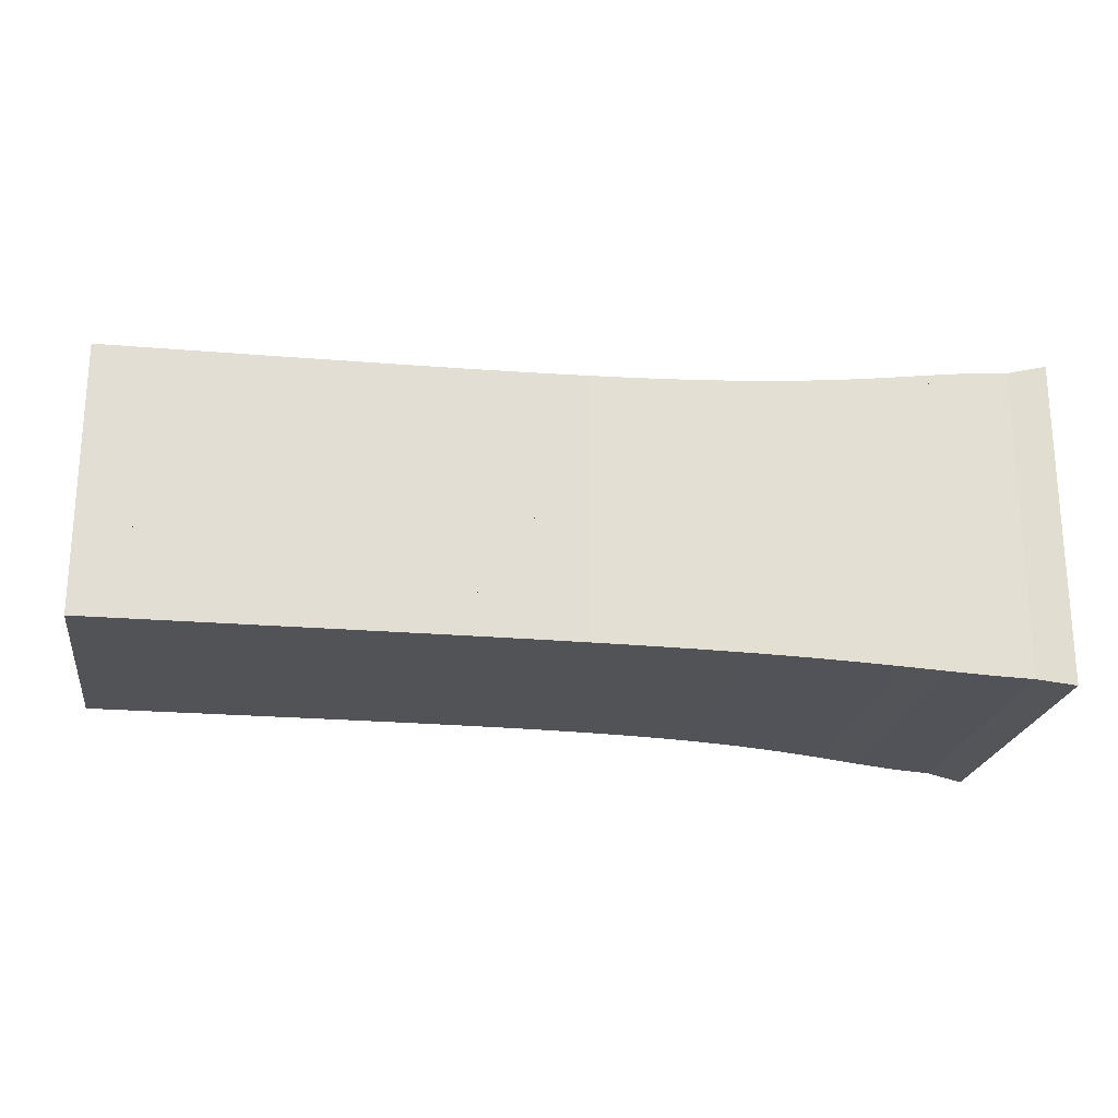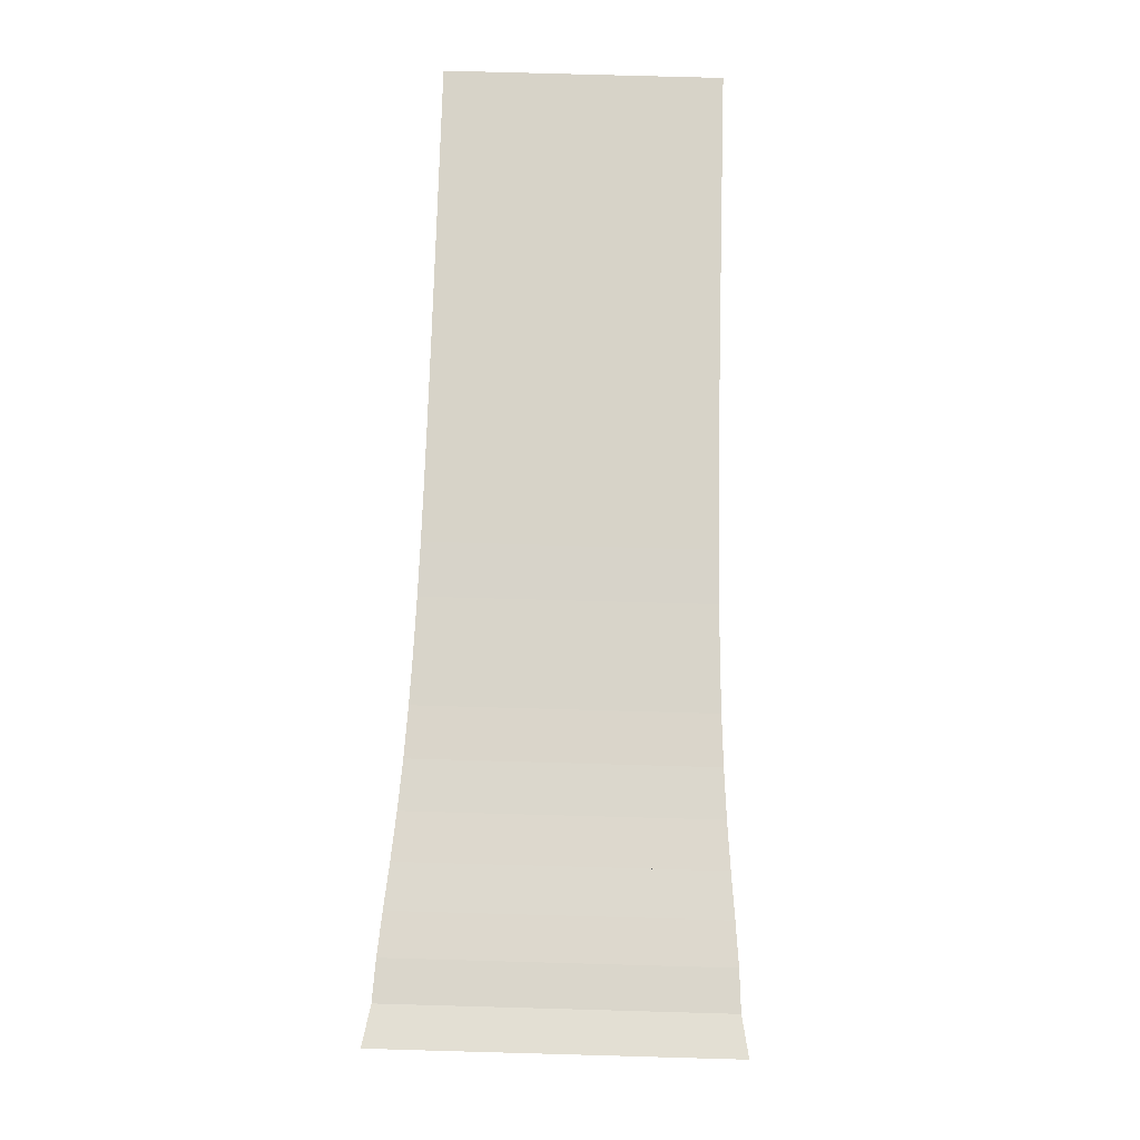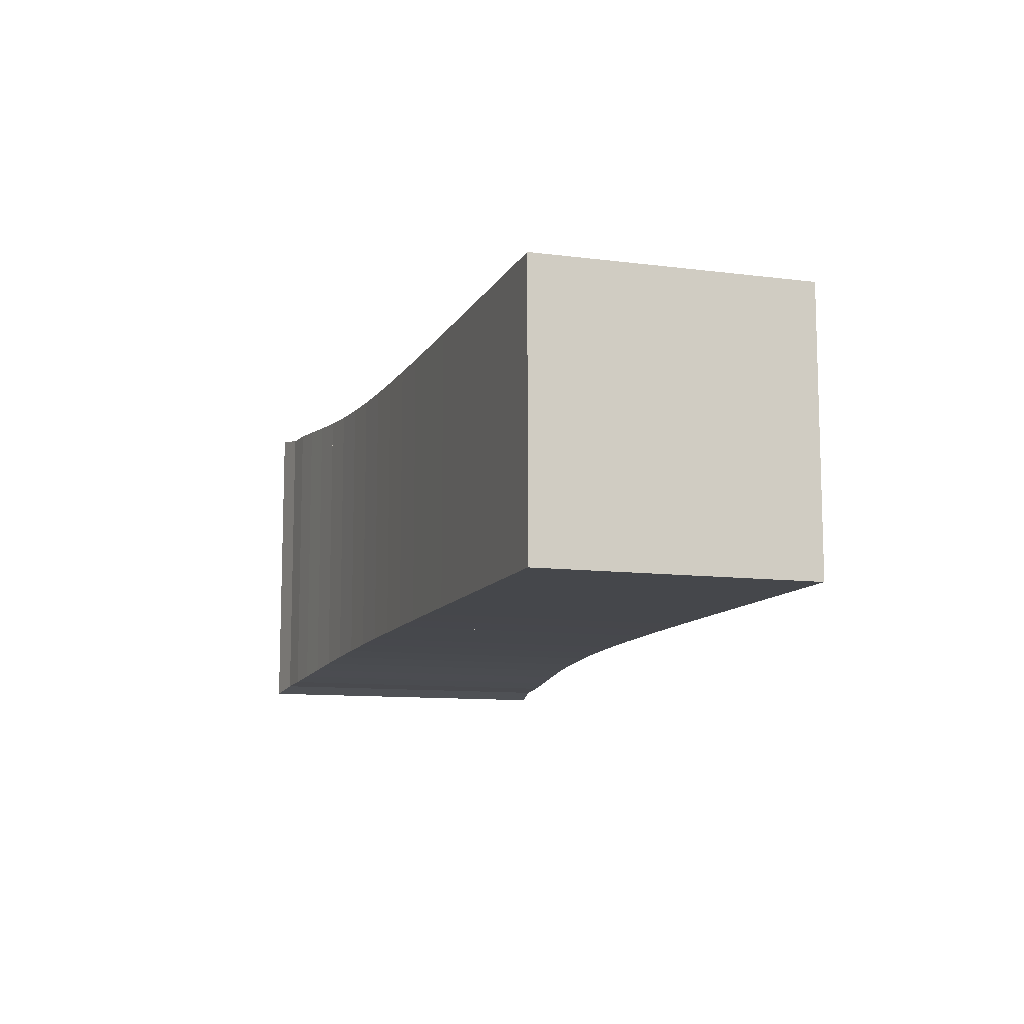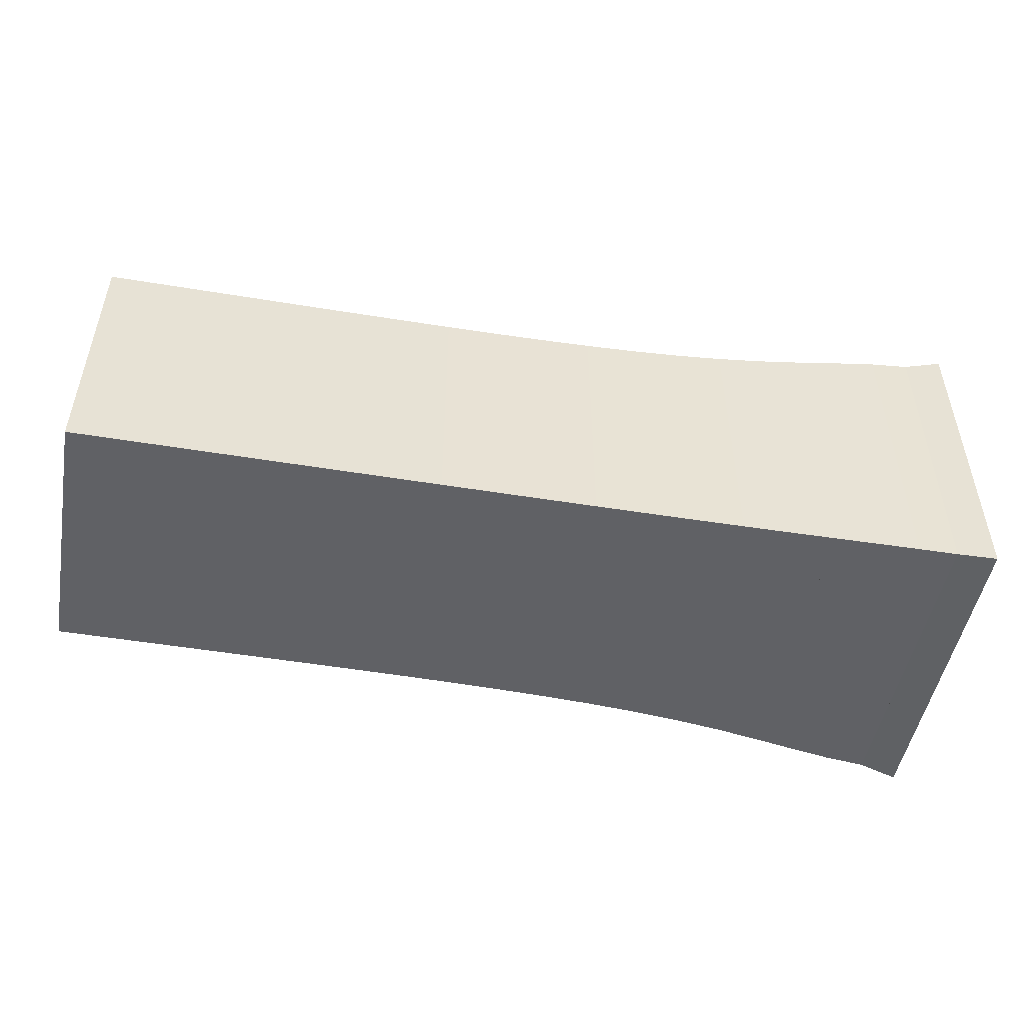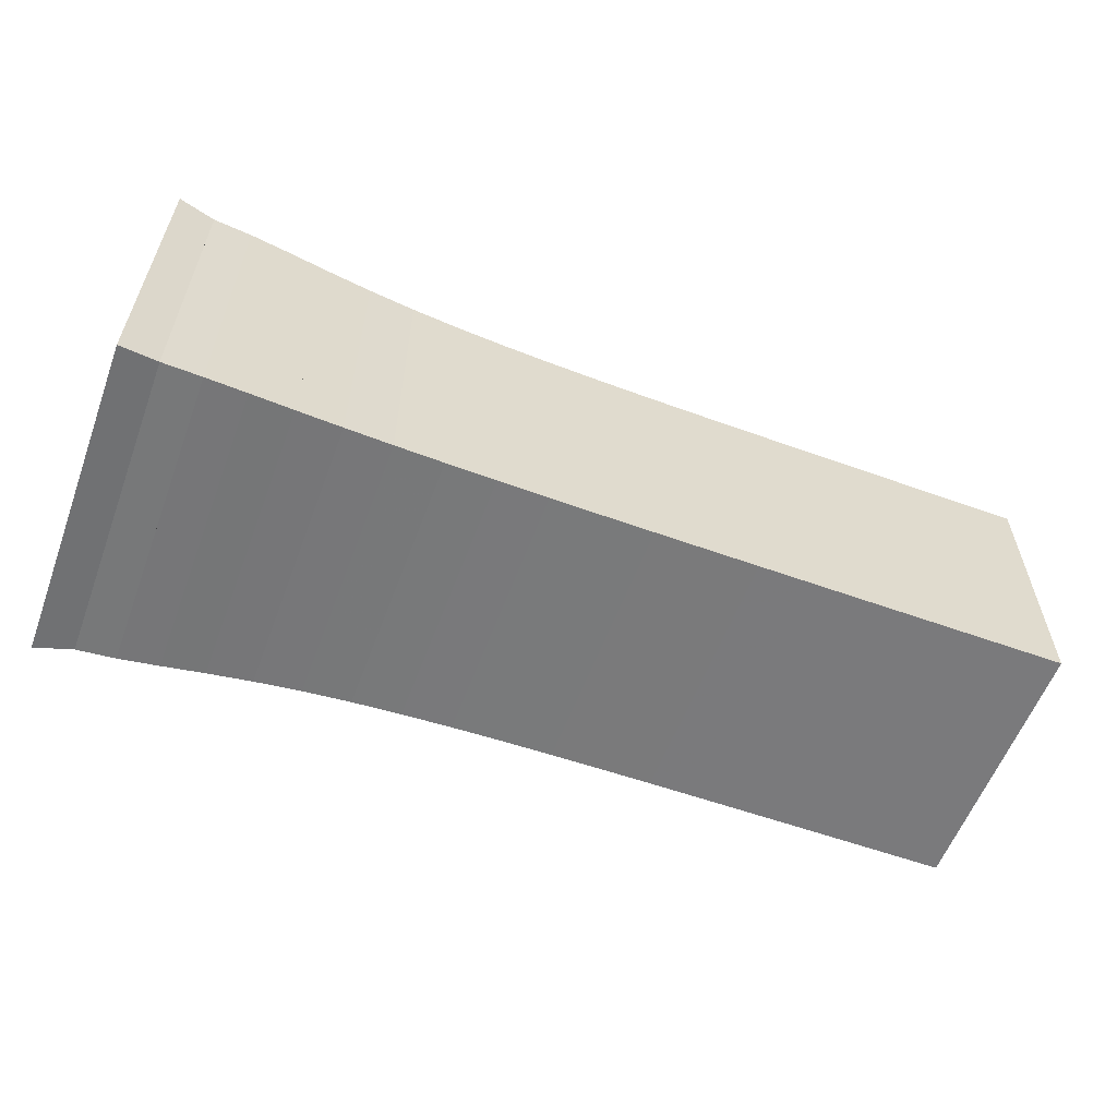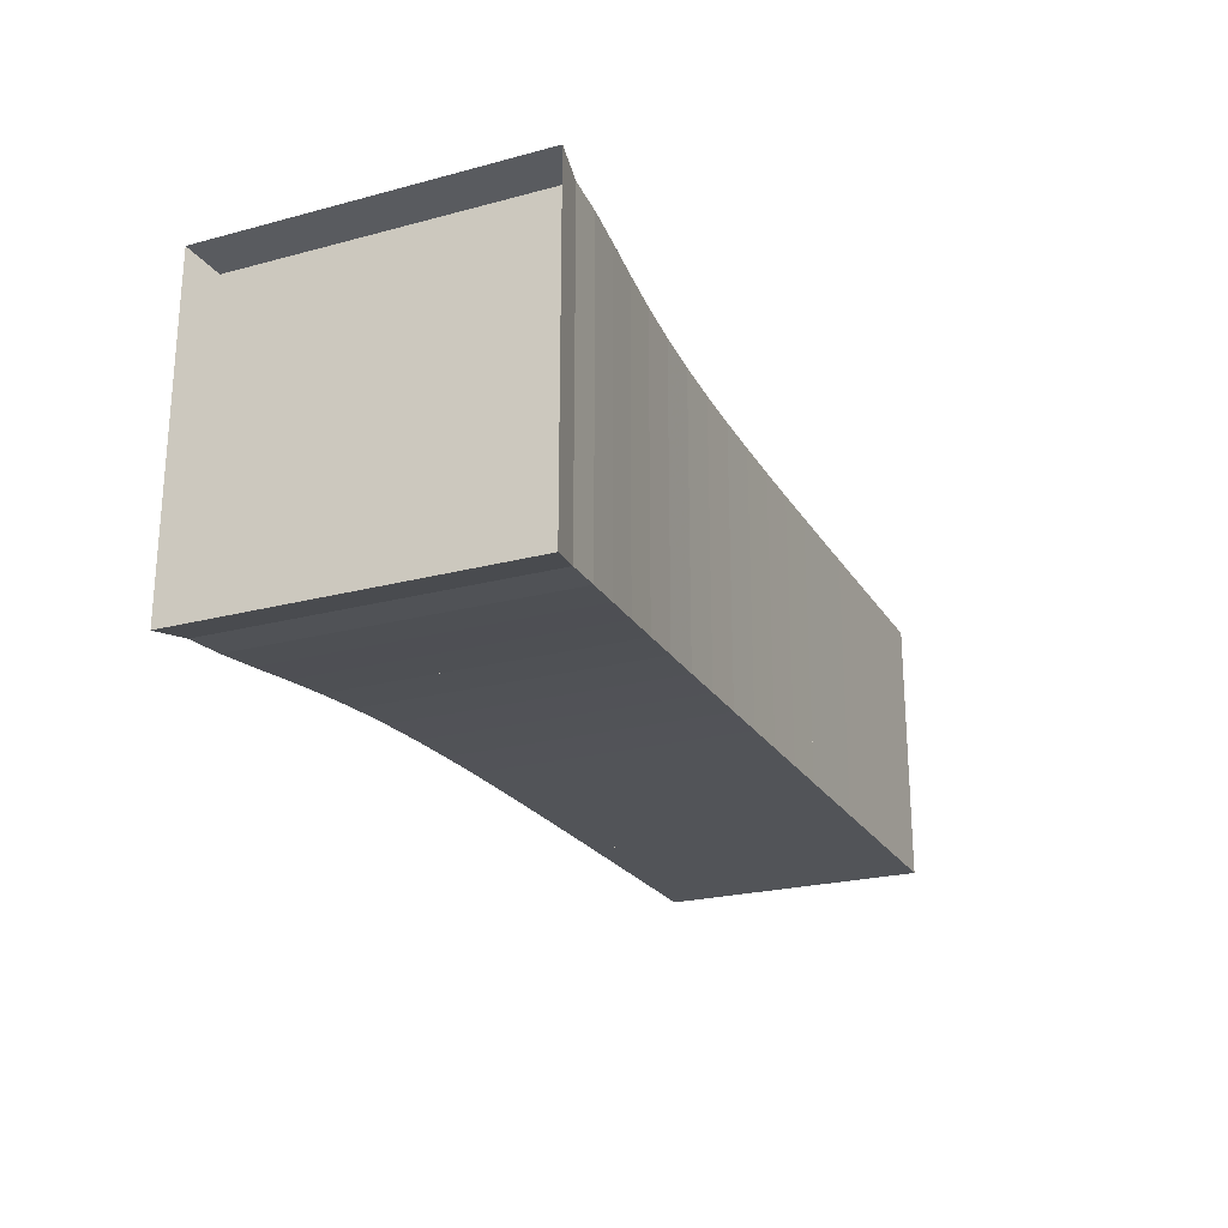
<metadata>
{"format":"obj","ext":"obj","renderer":"f3d","projection":"perspective","resolution":1024,"background":"white","views":[{"elev":-22.1,"azim":171.6,"up":"+Y"},{"elev":77.1,"azim":-88.4,"up":"+Y"},{"elev":-10.5,"azim":72.1,"up":"+Z"},{"elev":-49.6,"azim":169.6,"up":"+Z"},{"elev":-58.2,"azim":-20.4,"up":"+Y"},{"elev":-23.4,"azim":-65.8,"up":"+Y"}]}
</metadata>
<code>
v 0 -0.25 -0.25
v 0 -0.25 0.25
v 0 0.25 0.25
v 0 0.25 -0.25
v 0.05713 -0.2399 -0.2399
v 0.05713 -0.2399 0.2399
v 0.05713 0.2399 0.2399
v 0.05713 0.2399 -0.2399
v 0.1158 -0.2369 -0.2369
v 0.1158 -0.2369 0.2369
v 0.1158 0.2369 0.2369
v 0.1158 0.2369 -0.2369
v 0.1771 -0.2317 -0.2317
v 0.1771 -0.2317 0.2317
v 0.1771 0.2317 0.2317
v 0.1771 0.2317 -0.2317
v 0.2416 -0.2257 -0.2257
v 0.2416 -0.2257 0.2257
v 0.2416 0.2257 0.2257
v 0.2416 0.2257 -0.2257
v 0.3095 -0.2201 -0.2201
v 0.3095 -0.2201 0.2201
v 0.3095 0.2201 0.2201
v 0.3095 0.2201 -0.2201
v 0.3804 -0.2154 -0.2154
v 0.3804 -0.2154 0.2154
v 0.3804 0.2154 0.2154
v 0.3804 0.2154 -0.2154
v 0.4538 -0.2118 -0.2118
v 0.4538 -0.2118 0.2118
v 0.4538 0.2118 0.2118
v 0.4538 0.2118 -0.2118
v 0.529 -0.2092 -0.2092
v 0.529 -0.2092 0.2092
v 0.529 0.2092 0.2092
v 0.529 0.2092 -0.2092
v 0.6055 -0.2073 -0.2073
v 0.6055 -0.2073 0.2073
v 0.6055 0.2073 0.2073
v 0.6055 0.2073 -0.2073
v 0.683 -0.2061 -0.2061
v 0.683 -0.2061 0.2061
v 0.683 0.2061 0.2061
v 0.683 0.2061 -0.2061
v 0.7611 -0.2052 -0.2052
v 0.7611 -0.2052 0.2052
v 0.7611 0.2052 0.2052
v 0.7611 0.2052 -0.2052
v 0.8396 -0.2047 -0.2047
v 0.8396 -0.2047 0.2047
v 0.8396 0.2047 0.2047
v 0.8396 0.2047 -0.2047
v 0.9182 -0.2045 -0.2045
v 0.9182 -0.2045 0.2045
v 0.9182 0.2045 0.2045
v 0.9182 0.2045 -0.2045
v 0.9971 -0.2043 -0.2043
v 0.9971 -0.2043 0.2043
v 0.9971 0.2043 0.2043
v 0.9971 0.2043 -0.2043
v 1.076 -0.2042 -0.2042
v 1.076 -0.2042 0.2042
v 1.076 0.2042 0.2042
v 1.076 0.2042 -0.2042
v 1.155 -0.2042 -0.2042
v 1.155 -0.2042 0.2042
v 1.155 0.2042 0.2042
v 1.155 0.2042 -0.2042
v 1.234 -0.2041 -0.2041
v 1.234 -0.2041 0.2041
v 1.234 0.2041 0.2041
v 1.234 0.2041 -0.2041
v 1.313 -0.2041 -0.2041
v 1.313 -0.2041 0.2041
v 1.313 0.2041 0.2041
v 1.313 0.2041 -0.2041
v 1.392 -0.2041 -0.2041
v 1.392 -0.2041 0.2041
v 1.392 0.2041 0.2041
v 1.392 0.2041 -0.2041
f 1 2 4 5
f 5 6 7 8
f 5 6 2 1
f 6 7 3 2
f 7 8 4 3
f 8 5 1 4
f 9 10 11 12
f 9 10 6 5
f 10 11 7 6
f 11 12 8 7
f 12 9 5 8
f 13 14 15 16
f 13 14 10 9
f 14 15 11 10
f 15 16 12 11
f 16 13 9 12
f 17 18 19 20
f 17 18 14 13
f 18 19 15 14
f 19 20 16 15
f 20 17 13 16
f 21 22 23 24
f 21 22 18 17
f 22 23 19 18
f 23 24 20 19
f 24 21 17 20
f 25 26 27 28
f 25 26 22 21
f 26 27 23 22
f 27 28 24 23
f 28 25 21 24
f 29 30 31 32
f 29 30 26 25
f 30 31 27 26
f 31 32 28 27
f 32 29 25 28
f 33 34 35 36
f 33 34 30 29
f 34 35 31 30
f 35 36 32 31
f 36 33 29 32
f 37 38 39 40
f 37 38 34 33
f 38 39 35 34
f 39 40 36 35
f 40 37 33 36
f 41 42 43 44
f 41 42 38 37
f 42 43 39 38
f 43 44 40 39
f 44 41 37 40
f 45 46 47 48
f 45 46 42 41
f 46 47 43 42
f 47 48 44 43
f 48 45 41 44
f 49 50 51 52
f 49 50 46 45
f 50 51 47 46
f 51 52 48 47
f 52 49 45 48
f 53 54 55 56
f 53 54 50 49
f 54 55 51 50
f 55 56 52 51
f 56 53 49 52
f 57 58 59 60
f 57 58 54 53
f 58 59 55 54
f 59 60 56 55
f 60 57 53 56
f 61 62 63 64
f 61 62 58 57
f 62 63 59 58
f 63 64 60 59
f 64 61 57 60
f 65 66 67 68
f 65 66 62 61
f 66 67 63 62
f 67 68 64 63
f 68 65 61 64
f 69 70 71 72
f 69 70 66 65
f 70 71 67 66
f 71 72 68 67
f 72 69 65 68
f 73 74 75 76
f 73 74 70 69
f 74 75 71 70
f 75 76 72 71
f 76 73 69 72
f 77 78 79 80
f 77 78 74 73
f 78 79 75 74
f 79 80 76 75
f 80 77 73 76

</code>
